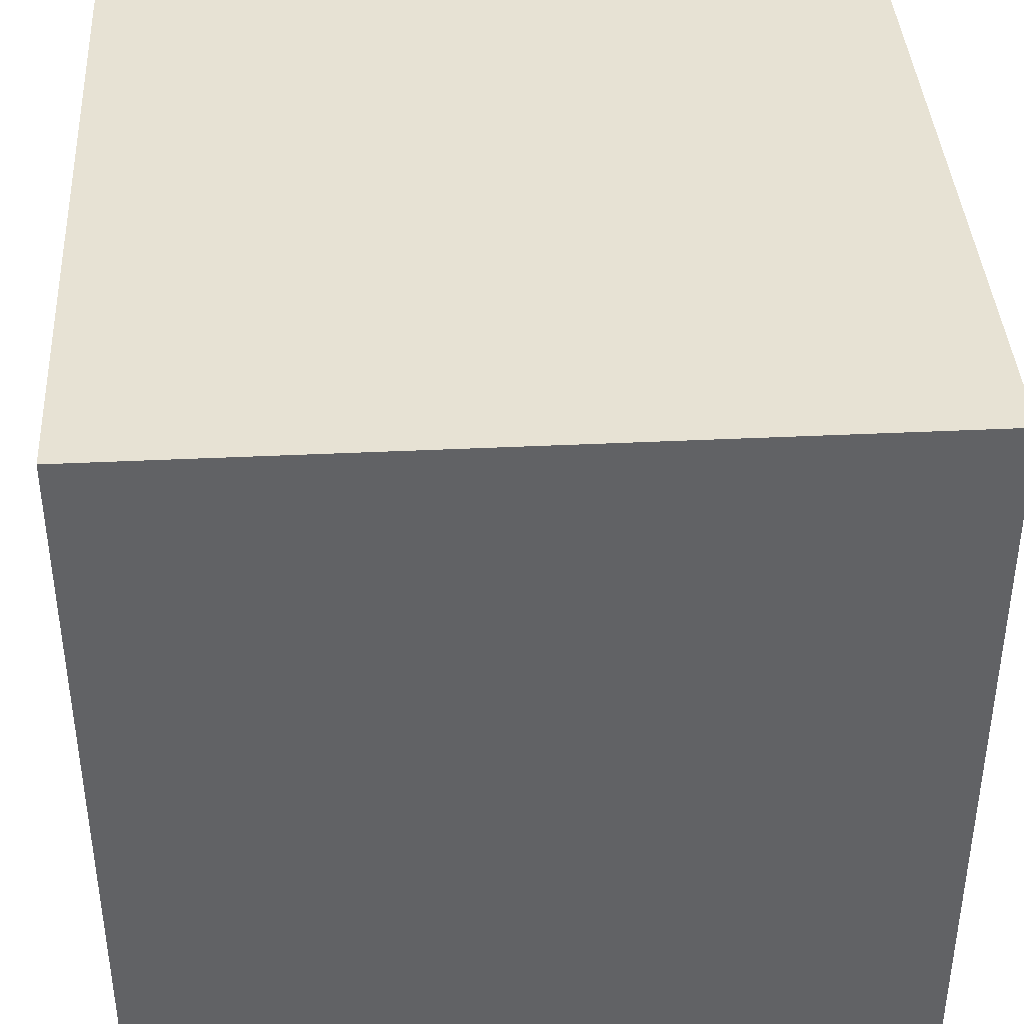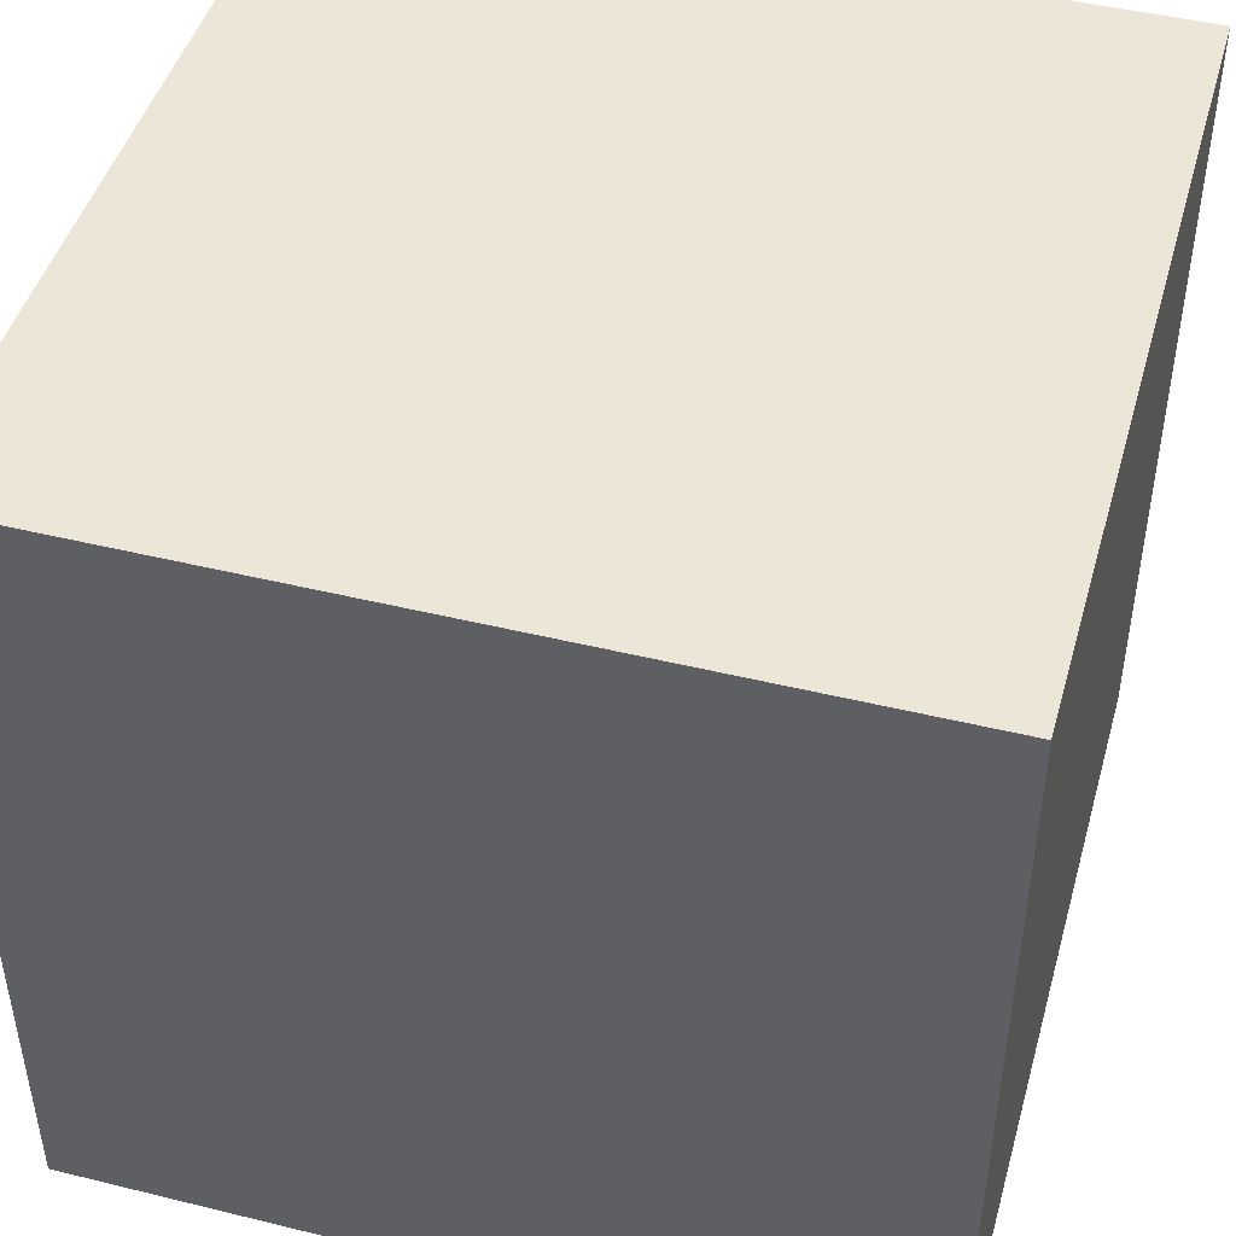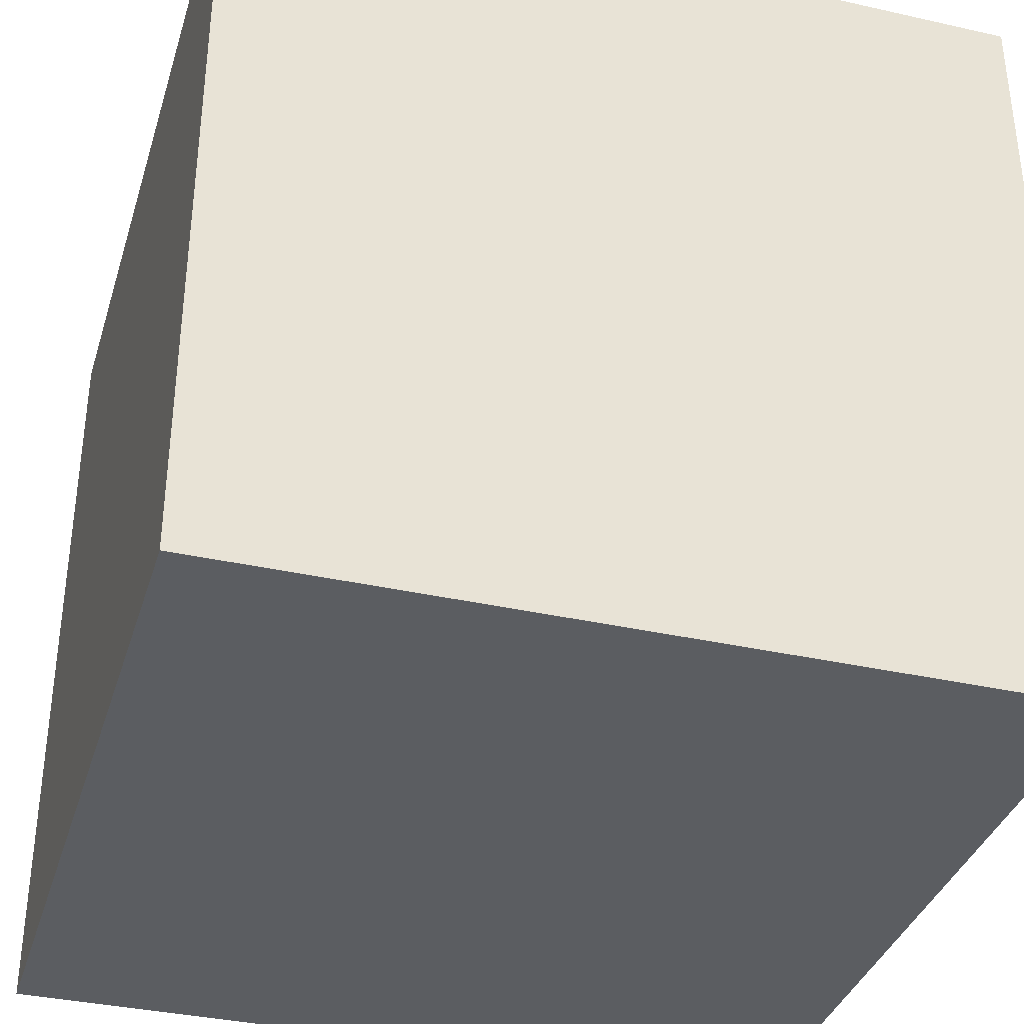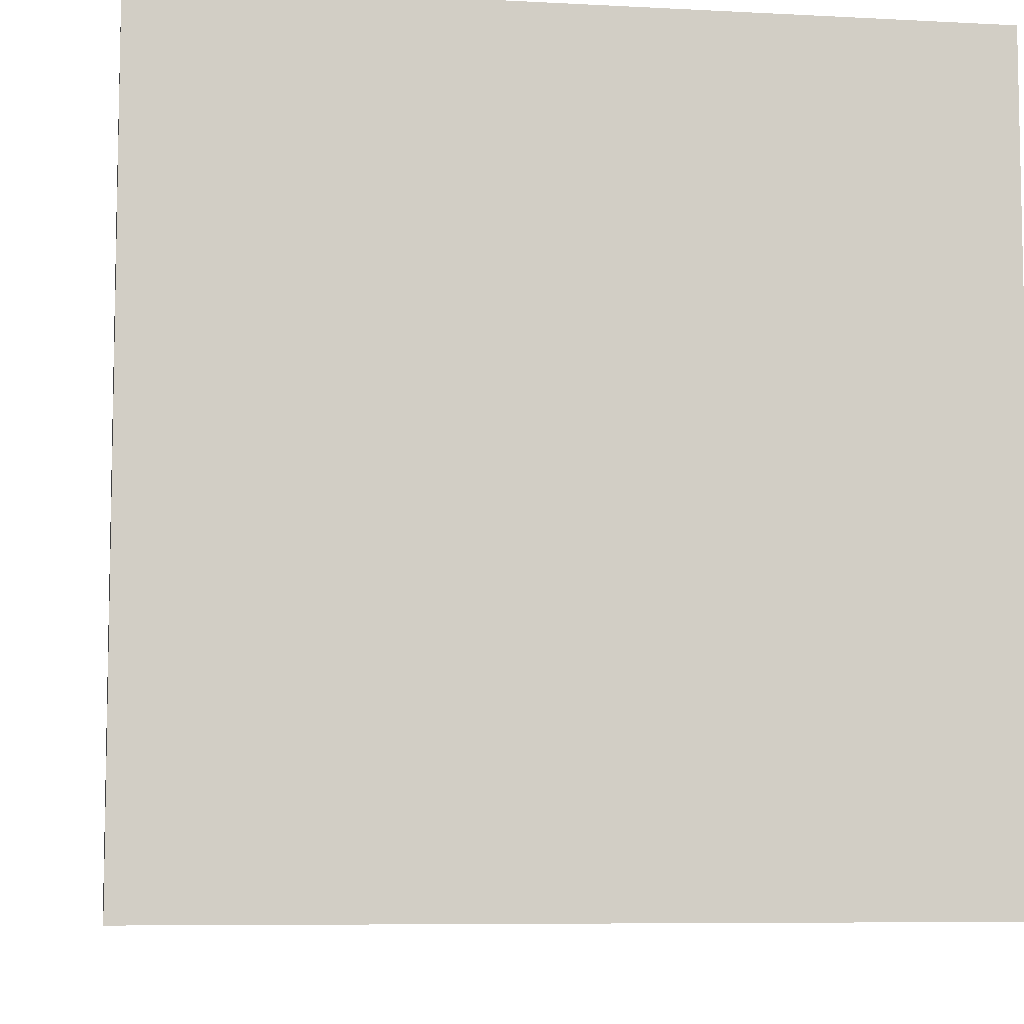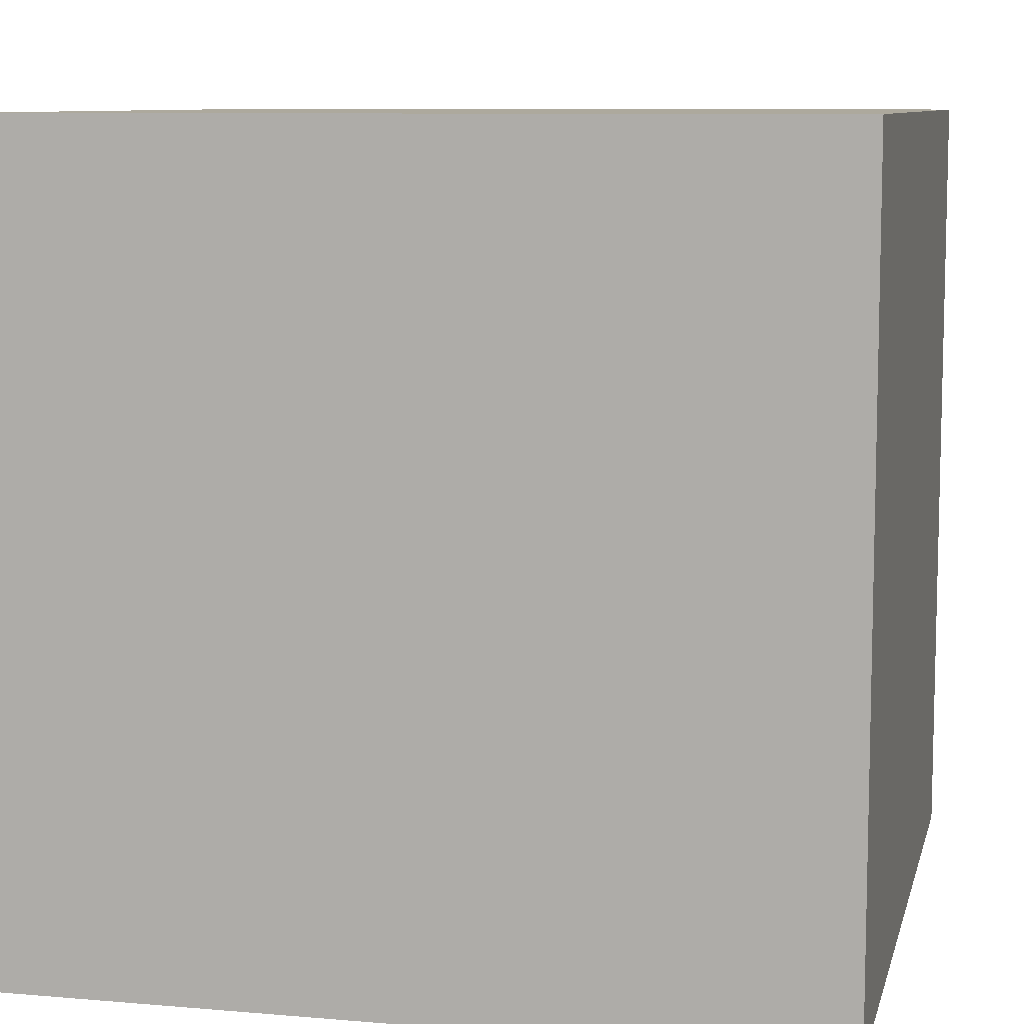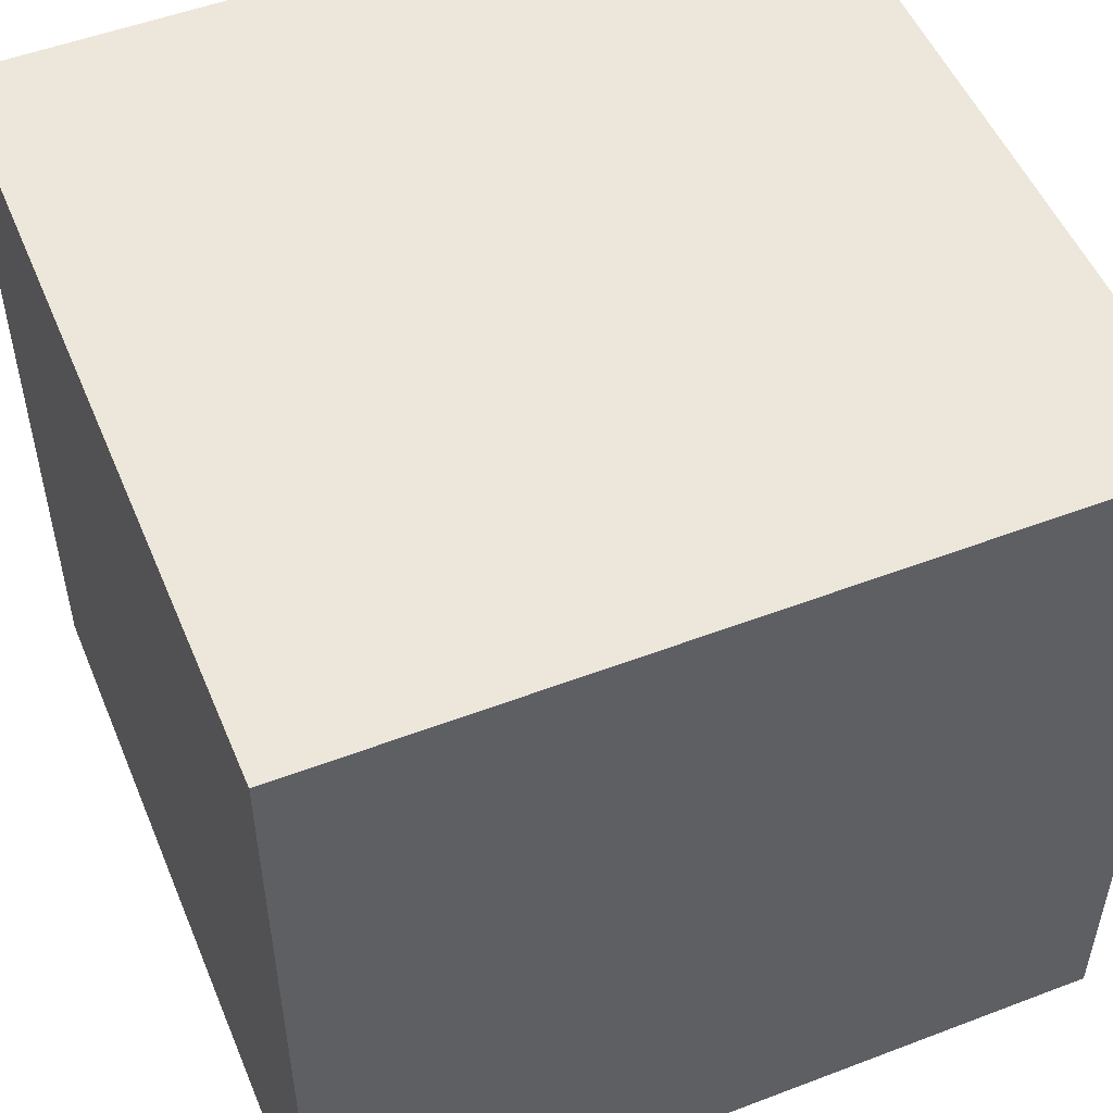
<metadata>
{"format":"obj","ext":"obj","renderer":"f3d","projection":"perspective","resolution":1024,"background":"white","views":[{"elev":39.7,"azim":-3.4,"up":"+Y"},{"elev":46.1,"azim":-74.3,"up":"+Y"},{"elev":-36.2,"azim":-16.4,"up":"+Z"},{"elev":-7.3,"azim":-8.7,"up":"+Y"},{"elev":8.9,"azim":13.0,"up":"+Z"},{"elev":51.9,"azim":67.6,"up":"+Y"}]}
</metadata>
<code>
v -0.6854 -0.000823 0.6854
v -0.6854 1.37 0.6854
v 0.6854 1.37 0.6854
v 0.6854 -0.000823 0.6854
v -0.6854 1.37 0.6854
v -0.6854 1.37 -0.6854
v 0.6854 1.37 -0.6854
v 0.6854 1.37 0.6854
v -0.6854 1.37 -0.6854
v -0.6854 -0.000823 -0.6854
v 0.6854 -0.000823 -0.6854
v 0.6854 1.37 -0.6854
v -0.6854 -0.000823 -0.6854
v -0.6854 -0.000823 0.6854
v 0.6854 -0.000823 0.6854
v 0.6854 -0.000823 -0.6854
v 0.6854 -0.000823 0.6854
v 0.6854 1.37 0.6854
v 0.6854 1.37 -0.6854
v 0.6854 -0.000823 -0.6854
v -0.6854 -0.000823 -0.6854
v -0.6854 1.37 -0.6854
v -0.6854 1.37 0.6854
v -0.6854 -0.000823 0.6854
g Box2_(2)_1277_57
f 1 3 2
f 1 4 3
f 5 7 6
f 5 8 7
f 9 11 10
f 9 12 11
f 13 15 14
f 13 16 15
f 17 19 18
f 17 20 19
f 21 23 22
f 21 24 23

</code>
